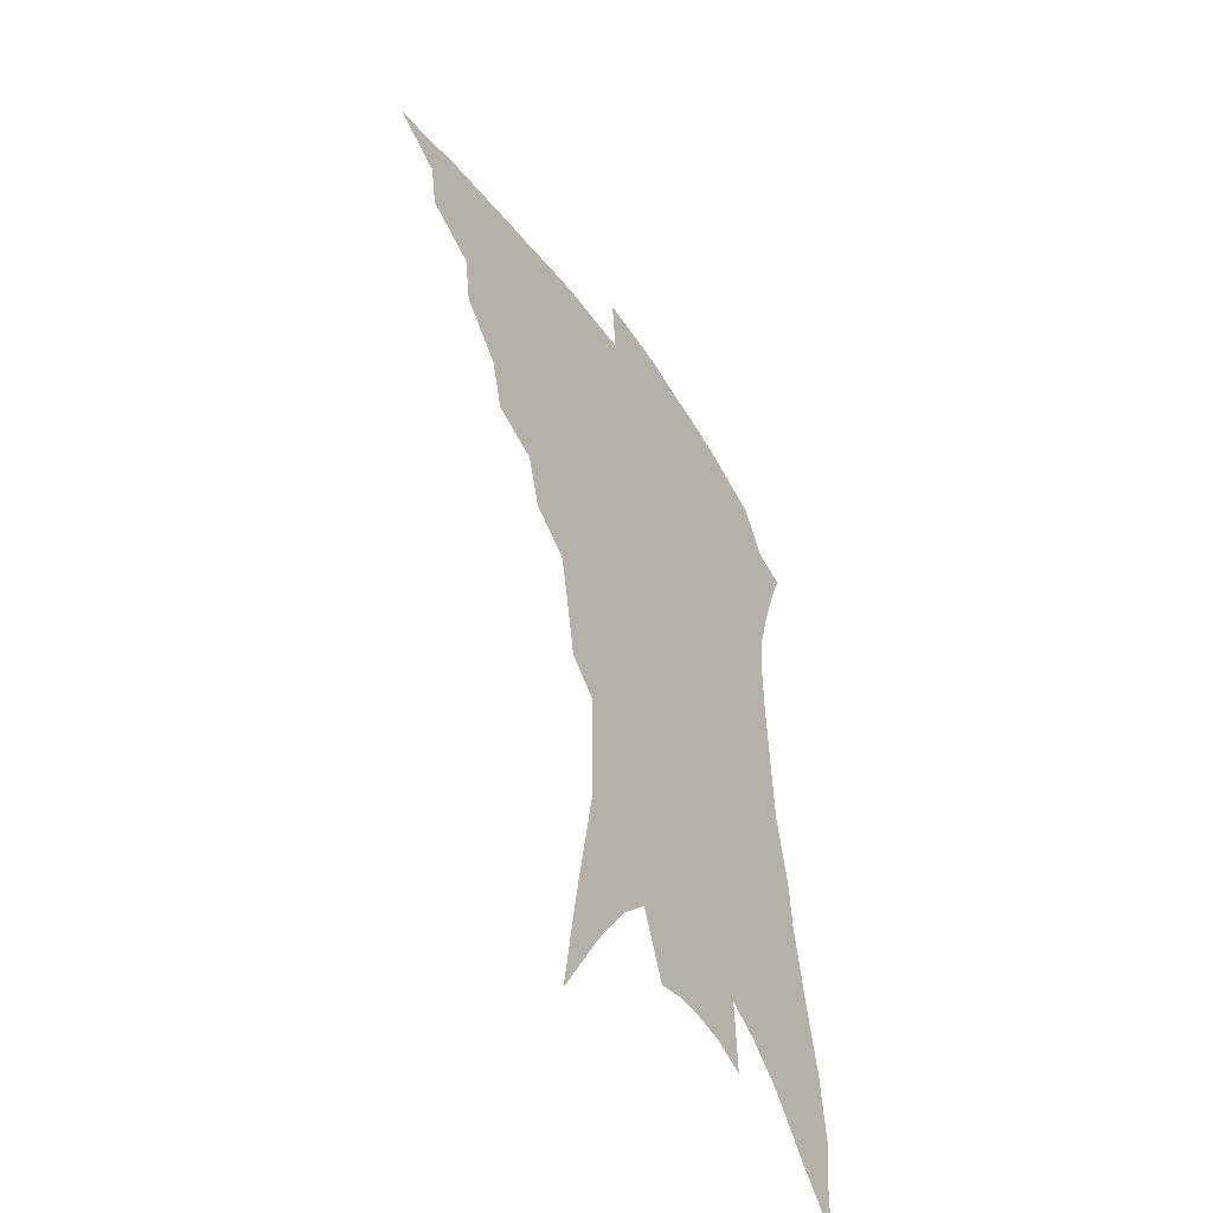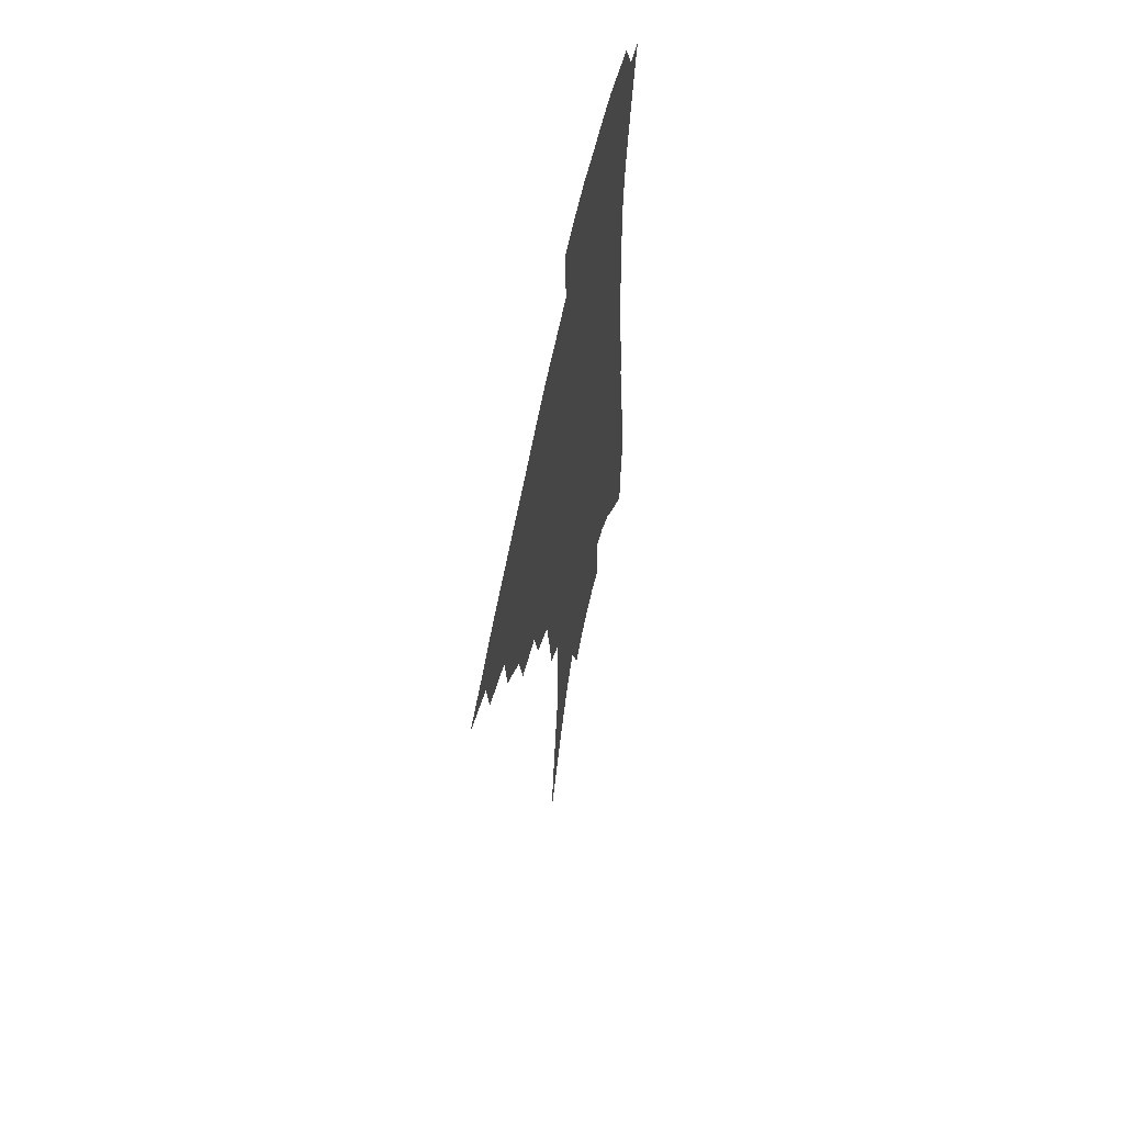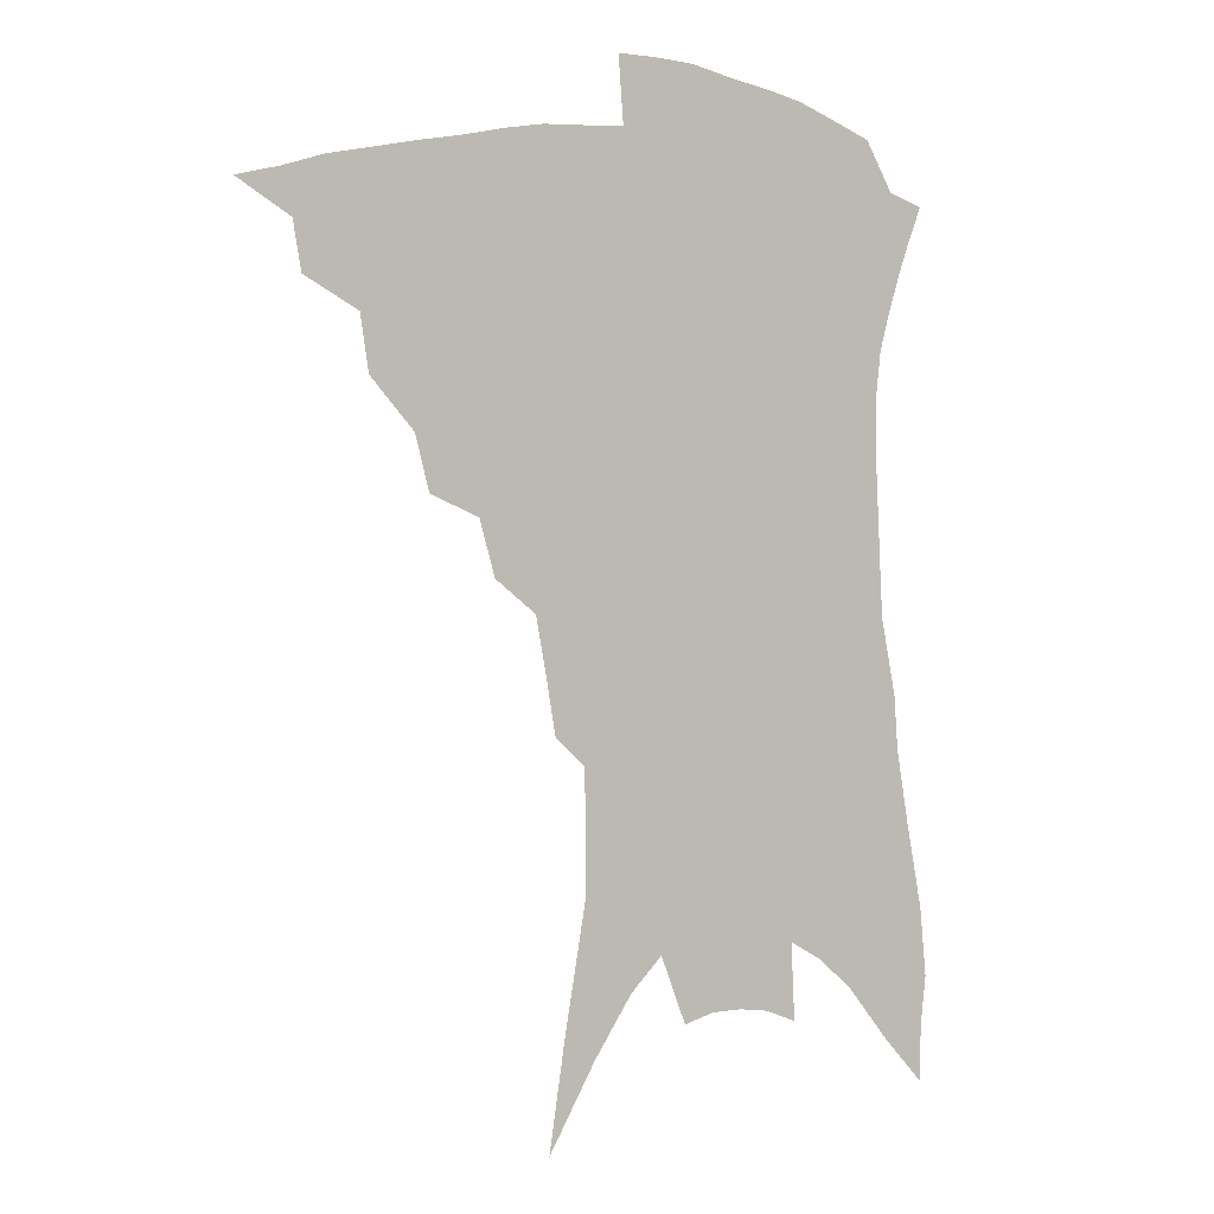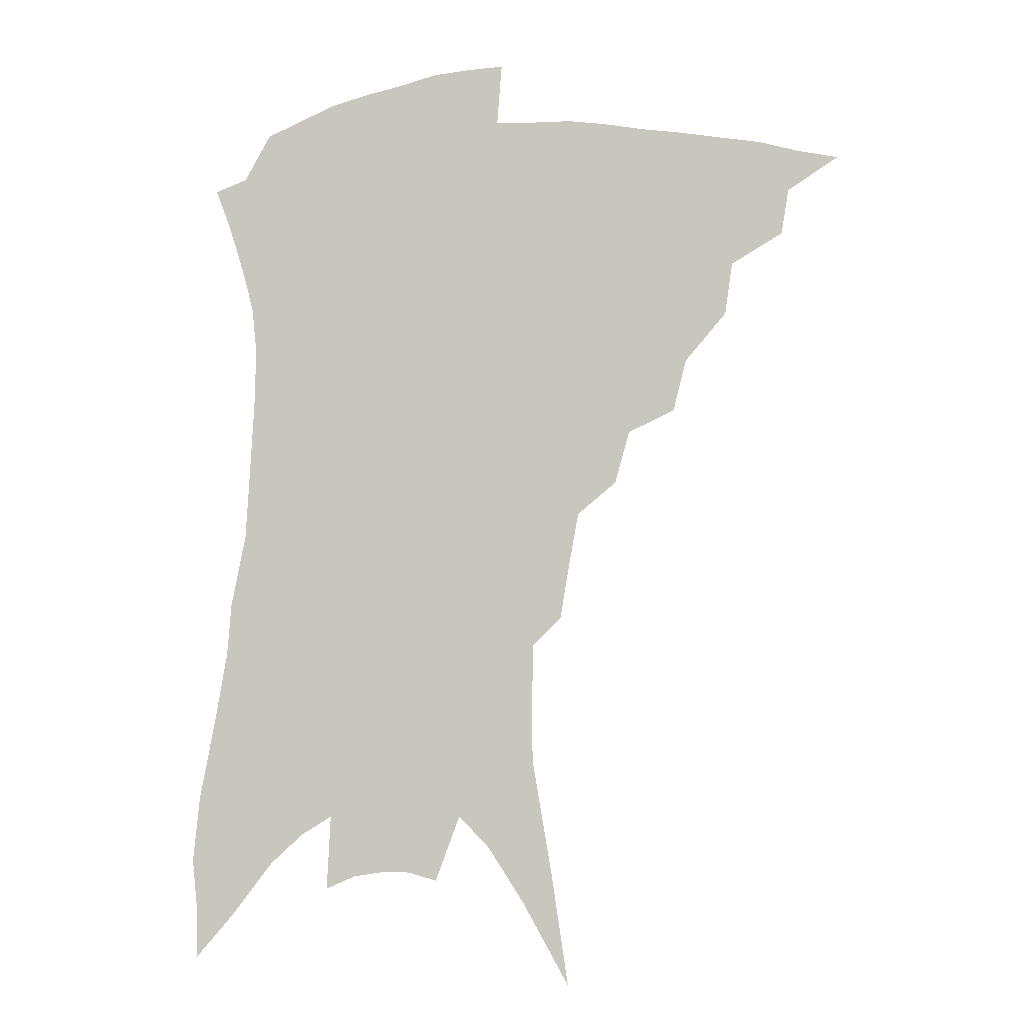
<metadata>
{"format":"obj","ext":"obj","renderer":"f3d","projection":"perspective","resolution":1024,"background":"white","views":[{"elev":-49.5,"azim":-57.0,"up":"+Y"},{"elev":62.0,"azim":-78.4,"up":"+Y"},{"elev":3.3,"azim":-28.3,"up":"+Y"},{"elev":-7.9,"azim":-167.8,"up":"+Y"}]}
</metadata>
<code>
v 449 371.9 0
v 469.6 344.7 0
v 466.9 360.7 0
v 463.3 375.2 0
v 490.4 316.1 0
v 487.7 334.4 0
v 484.5 350.1 0
v 480.9 364.2 0
v 477.4 379.5 0
v 509.6 281.3 0
v 505 299.3 0
v 504.6 324.9 0
v 501.6 340.1 0
v 498.2 353.8 0
v 494.8 367.8 0
v 491.8 382.2 0
v 531.2 255.5 0
v 526 273.8 0
v 522.1 294.1 0
v 520.7 316.2 0
v 517.5 329.7 0
v 514.7 343.5 0
v 512 357 0
v 509.3 370.5 0
v 506.1 384.9 0
v 551.5 206.5 0
v 548.6 223.8 0
v 544.9 244.3 0
v 540.5 266.7 0
v 537.2 286.5 0
v 534.4 303.2 0
v 532.7 320.7 0
v 530.2 333.6 0
v 527.6 346.4 0
v 525.2 359.6 0
v 522.8 373.1 0
v 520.2 387.2 0
v 549.2 76.51 0
v 554.7 113.3 0
v 561.8 155.3 0
v 562.1 174.9 0
v 561.6 197 0
v 559.6 216.5 0
v 556.9 237.3 0
v 553.3 253.8 0
v 550.6 277.2 0
v 548 292.7 0
v 546 308.4 0
v 544.4 323.4 0
v 542.6 336.4 0
v 540.3 348.8 0
v 538.3 361.8 0
v 536.4 375.3 0
v 534.1 390 0
v 565.2 105 0
v 569.7 139.9 0
v 571.2 164 0
v 571.2 186.9 0
v 570.4 210.5 0
v 568.1 228.7 0
v 565.2 243.1 0
v 562.8 264.9 0
v 560.5 281.3 0
v 558.8 298 0
v 557.6 313.3 0
v 556.3 326.6 0
v 555.1 338.7 0
v 553.9 351.1 0
v 551.4 363.7 0
v 550.3 376.7 0
v 547.7 392.1 0
v 578 124.6 0
v 580.7 154.1 0
v 580.5 174.2 0
v 579.8 197.2 0
v 578.8 218.1 0
v 576.5 235 0
v 574.2 251.9 0
v 572.4 271.9 0
v 570.8 287.6 0
v 569.5 302 0
v 568.5 315.3 0
v 567.3 327.4 0
v 568 341.9 0
v 566.5 352.9 0
v 565.8 364.8 0
v 563.6 378.1 0
v 561.7 392.5 0
v 588.8 135.6 0
v 590.1 161.6 0
v 589.3 183.8 0
v 587.7 201.5 0
v 587.3 221.9 0
v 584.9 240.6 0
v 583.3 256.5 0
v 581.9 277.1 0
v 580.6 289.5 0
v 579.9 304.3 0
v 579.8 318.9 0
v 579 330.2 0
v 578.9 342.1 0
v 578.3 353.7 0
v 577.8 365.7 0
v 576.9 378.1 0
v 575.1 393.1 0
v 573.4 415.1 0
v 597.4 112.8 0
v 598.8 142.6 0
v 598.8 163.7 0
v 597.6 185.2 0
v 597.1 191.9 0
v 595.2 225.2 0
v 593.7 239.5 0
v 592.2 262.8 0
v 591.2 278.1 0
v 590.6 293.3 0
v 590.1 306.6 0
v 590.2 320.3 0
v 590.5 332.3 0
v 590.2 342.8 0
v 590.4 354.5 0
v 590 366.3 0
v 589.2 379.3 0
v 588 395.1 0
v 586.5 414.7 0
v 607.6 115.6 0
v 608.1 143.4 0
v 607.6 167.1 0
v 606.6 185.9 0
v 605.7 209.5 0
v 603.5 228.8 0
v 602.4 244.7 0
v 601.1 263 0
v 600.4 279.4 0
v 600.1 293.2 0
v 600 305.7 0
v 600.4 319.8 0
v 600.8 331.7 0
v 601.6 343.4 0
v 601.9 354.5 0
v 602.2 366 0
v 601.7 379.2 0
v 601.2 394.2 0
v 599.7 413.6 0
v 617.7 115.6 0
v 617.4 143.1 0
v 616.3 168.2 0
v 615.2 189.8 0
v 613.9 210.2 0
v 612.3 227 0
v 610.9 247.9 0
v 610.2 262.5 0
v 609.5 279.3 0
v 609.4 293.5 0
v 609.9 307.4 0
v 610.5 320 0
v 611.5 332.4 0
v 612.4 343.2 0
v 613.3 354 0
v 614 365.5 0
v 614.4 377.8 0
v 614.6 391.3 0
v 613.2 410.3 0
v 627.9 114.1 0
v 627.3 138.1 0
v 625.5 165.9 0
v 623.9 188.6 0
v 622.4 209.8 0
v 620.6 230.2 0
v 620.1 244.7 0
v 618.9 263.1 0
v 618.6 278.4 0
v 618.6 293.4 0
v 619.3 305.9 0
v 620.2 319.3 0
v 621.4 331.4 0
v 622.8 341.9 0
v 624.9 353.3 0
v 626.3 364 0
v 626.7 376 0
v 627.3 389 0
v 626.2 407.7 0
v 638.3 109.7 0
v 637.1 135.6 0
v 635.1 161.9 0
v 632.5 189.2 0
v 631.3 207.1 0
v 630 225.2 0
v 629 242.4 0
v 628.2 259.4 0
v 628 274.4 0
v 628 289.8 0
v 628.5 304.3 0
v 629.6 319.6 0
v 631.2 329.8 0
v 632.7 339.9 0
v 635.5 352.4 0
v 637.3 362.5 0
v 638.7 373.4 0
v 640.2 384.8 0
v 639 404.5 0
v 647.8 129.2 0
v 645.5 154.9 0
v 642.8 180.7 0
v 640.8 202.1 0
v 638.9 222.4 0
v 638.1 238.9 0
v 637.5 255.1 0
v 637.6 269.2 0
v 637 287.3 0
v 637.4 303.2 0
v 638.8 315.9 0
v 640.6 328.3 0
v 642.8 339.1 0
v 645.3 350.3 0
v 647.7 360.6 0
v 649.8 371.2 0
v 651.4 382.6 0
v 651.9 399.3 0
v 659.4 118.7 0
v 657.3 143.4 0
v 653.7 171 0
v 652.5 190.3 0
v 649.3 213.9 0
v 648.1 232 0
v 647.2 249.1 0
v 646.7 265.2 0
v 646.2 282.3 0
v 646.5 298.5 0
v 648 311.3 0
v 649.5 326.1 0
v 652.2 336.4 0
v 655 348.1 0
v 657.8 358.3 0
v 660.7 368.7 0
v 662.7 380.5 0
v 664.6 393.9 0
v 673.9 100.2 0
v 671.1 126.7 0
v 667.1 155 0
v 664.9 177.3 0
v 661.3 201.6 0
v 660 220 0
v 659.6 236.4 0
v 657.5 256.2 0
v 656 275.2 0
v 656.5 290.3 0
v 657.1 305.6 0
v 658.2 321.2 0
v 661.3 331.9 0
v 664.2 345.1 0
v 667.9 355.1 0
v 671.3 365.9 0
v 673.9 377.4 0
v 687.7 84.46 0
v 688.1 103.3 0
v 689.8 119.6 0
v 687.6 142.7 0
v 682.2 171 0
v 678 195.5 0
v 676.6 213.7 0
v 671.6 239.5 0
v 670.6 256.6 0
v 669.7 274 0
v 668.8 292.4 0
v 668.6 310.6 0
v 670.2 325.9 0
v 673.5 338.5 0
v 677.6 351.9 0
v 681.4 362.9 0
v 685.4 373.3 0
v 721 391 0
f 3 4 1
f 6 7 2
f 2 7 3
f 7 8 3
f 3 8 4
f 8 9 4
f 11 12 5
f 5 12 6
f 12 13 6
f 6 13 7
f 13 14 7
f 7 14 8
f 14 15 8
f 8 15 9
f 15 16 9
f 18 19 10
f 10 19 11
f 19 20 11
f 11 20 12
f 20 21 12
f 12 21 13
f 21 22 13
f 13 22 14
f 22 23 14
f 14 23 15
f 23 24 15
f 15 24 16
f 24 25 16
f 28 29 17
f 17 29 18
f 29 30 18
f 18 30 19
f 30 31 19
f 19 31 20
f 31 32 20
f 20 32 21
f 32 33 21
f 21 33 22
f 33 34 22
f 22 34 23
f 34 35 23
f 23 35 24
f 35 36 24
f 24 36 25
f 36 37 25
f 42 43 26
f 26 43 27
f 43 44 27
f 27 44 28
f 44 45 28
f 28 45 29
f 45 46 29
f 29 46 30
f 46 47 30
f 30 47 31
f 47 48 31
f 31 48 32
f 48 49 32
f 32 49 33
f 49 50 33
f 33 50 34
f 50 51 34
f 34 51 35
f 51 52 35
f 35 52 36
f 52 53 36
f 36 53 37
f 53 54 37
f 38 55 39
f 55 56 39
f 39 56 40
f 56 57 40
f 40 57 41
f 57 58 41
f 41 58 42
f 58 59 42
f 42 59 43
f 59 60 43
f 43 60 44
f 60 61 44
f 44 61 45
f 61 62 45
f 45 62 46
f 62 63 46
f 46 63 47
f 63 64 47
f 47 64 48
f 64 65 48
f 48 65 49
f 65 66 49
f 49 66 50
f 66 67 50
f 50 67 51
f 67 68 51
f 51 68 52
f 68 69 52
f 52 69 53
f 69 70 53
f 53 70 54
f 70 71 54
f 55 72 56
f 72 73 56
f 56 73 57
f 73 74 57
f 57 74 58
f 74 75 58
f 58 75 59
f 75 76 59
f 59 76 60
f 76 77 60
f 60 77 61
f 77 78 61
f 61 78 62
f 78 79 62
f 62 79 63
f 79 80 63
f 63 80 64
f 80 81 64
f 64 81 65
f 81 82 65
f 65 82 66
f 82 83 66
f 66 83 67
f 83 84 67
f 67 84 68
f 84 85 68
f 68 85 69
f 85 86 69
f 69 86 70
f 86 87 70
f 70 87 71
f 87 88 71
f 72 89 73
f 89 90 73
f 73 90 74
f 90 91 74
f 74 91 75
f 91 92 75
f 75 92 76
f 92 93 76
f 76 93 77
f 93 94 77
f 77 94 78
f 94 95 78
f 78 95 79
f 95 96 79
f 79 96 80
f 96 97 80
f 80 97 81
f 97 98 81
f 81 98 82
f 98 99 82
f 82 99 83
f 99 100 83
f 83 100 84
f 100 101 84
f 84 101 85
f 101 102 85
f 85 102 86
f 102 103 86
f 86 103 87
f 103 104 87
f 87 104 88
f 104 105 88
f 107 108 89
f 89 108 90
f 108 109 90
f 90 109 91
f 109 110 91
f 91 110 92
f 110 111 92
f 92 111 93
f 111 112 93
f 93 112 94
f 112 113 94
f 94 113 95
f 113 114 95
f 95 114 96
f 114 115 96
f 96 115 97
f 115 116 97
f 97 116 98
f 116 117 98
f 98 117 99
f 117 118 99
f 99 118 100
f 118 119 100
f 100 119 101
f 119 120 101
f 101 120 102
f 120 121 102
f 102 121 103
f 121 122 103
f 103 122 104
f 122 123 104
f 104 123 105
f 123 124 105
f 105 124 106
f 124 125 106
f 107 126 108
f 126 127 108
f 108 127 109
f 127 128 109
f 109 128 110
f 128 129 110
f 110 129 111
f 129 130 111
f 111 130 112
f 130 131 112
f 112 131 113
f 131 132 113
f 113 132 114
f 132 133 114
f 114 133 115
f 133 134 115
f 115 134 116
f 134 135 116
f 116 135 117
f 135 136 117
f 117 136 118
f 136 137 118
f 118 137 119
f 137 138 119
f 119 138 120
f 138 139 120
f 120 139 121
f 139 140 121
f 121 140 122
f 140 141 122
f 122 141 123
f 141 142 123
f 123 142 124
f 142 143 124
f 124 143 125
f 143 144 125
f 126 145 127
f 145 146 127
f 127 146 128
f 146 147 128
f 128 147 129
f 147 148 129
f 129 148 130
f 148 149 130
f 130 149 131
f 149 150 131
f 131 150 132
f 150 151 132
f 132 151 133
f 151 152 133
f 133 152 134
f 152 153 134
f 134 153 135
f 153 154 135
f 135 154 136
f 154 155 136
f 136 155 137
f 155 156 137
f 137 156 138
f 156 157 138
f 138 157 139
f 157 158 139
f 139 158 140
f 158 159 140
f 140 159 141
f 159 160 141
f 141 160 142
f 160 161 142
f 142 161 143
f 161 162 143
f 143 162 144
f 162 163 144
f 145 164 146
f 164 165 146
f 146 165 147
f 165 166 147
f 147 166 148
f 166 167 148
f 148 167 149
f 167 168 149
f 149 168 150
f 168 169 150
f 150 169 151
f 169 170 151
f 151 170 152
f 170 171 152
f 152 171 153
f 171 172 153
f 153 172 154
f 172 173 154
f 154 173 155
f 173 174 155
f 155 174 156
f 174 175 156
f 156 175 157
f 175 176 157
f 157 176 158
f 176 177 158
f 158 177 159
f 177 178 159
f 159 178 160
f 178 179 160
f 160 179 161
f 179 180 161
f 161 180 162
f 180 181 162
f 162 181 163
f 181 182 163
f 164 183 165
f 183 184 165
f 165 184 166
f 184 185 166
f 166 185 167
f 185 186 167
f 167 186 168
f 186 187 168
f 168 187 169
f 187 188 169
f 169 188 170
f 188 189 170
f 170 189 171
f 189 190 171
f 171 190 172
f 190 191 172
f 172 191 173
f 191 192 173
f 173 192 174
f 192 193 174
f 174 193 175
f 193 194 175
f 175 194 176
f 194 195 176
f 176 195 177
f 195 196 177
f 177 196 178
f 196 197 178
f 178 197 179
f 197 198 179
f 179 198 180
f 198 199 180
f 180 199 181
f 199 200 181
f 181 200 182
f 200 201 182
f 184 202 185
f 202 203 185
f 185 203 186
f 203 204 186
f 186 204 187
f 204 205 187
f 187 205 188
f 205 206 188
f 188 206 189
f 206 207 189
f 189 207 190
f 207 208 190
f 190 208 191
f 208 209 191
f 191 209 192
f 209 210 192
f 192 210 193
f 210 211 193
f 193 211 194
f 211 212 194
f 194 212 195
f 212 213 195
f 195 213 196
f 213 214 196
f 196 214 197
f 214 215 197
f 197 215 198
f 215 216 198
f 198 216 199
f 216 217 199
f 199 217 200
f 217 218 200
f 200 218 201
f 218 219 201
f 202 220 203
f 220 221 203
f 203 221 204
f 221 222 204
f 204 222 205
f 222 223 205
f 205 223 206
f 223 224 206
f 206 224 207
f 224 225 207
f 207 225 208
f 225 226 208
f 208 226 209
f 226 227 209
f 209 227 210
f 227 228 210
f 210 228 211
f 228 229 211
f 211 229 212
f 229 230 212
f 212 230 213
f 230 231 213
f 213 231 214
f 231 232 214
f 214 232 215
f 232 233 215
f 215 233 216
f 233 234 216
f 216 234 217
f 234 235 217
f 217 235 218
f 235 236 218
f 218 236 219
f 236 237 219
f 220 238 221
f 238 239 221
f 221 239 222
f 239 240 222
f 222 240 223
f 240 241 223
f 223 241 224
f 241 242 224
f 224 242 225
f 242 243 225
f 225 243 226
f 243 244 226
f 226 244 227
f 244 245 227
f 227 245 228
f 245 246 228
f 228 246 229
f 246 247 229
f 229 247 230
f 247 248 230
f 230 248 231
f 248 249 231
f 231 249 232
f 249 250 232
f 232 250 233
f 250 251 233
f 233 251 234
f 251 252 234
f 234 252 235
f 252 253 235
f 235 253 236
f 253 254 236
f 236 254 237
f 238 255 239
f 255 256 239
f 239 256 240
f 256 257 240
f 240 257 241
f 257 258 241
f 241 258 242
f 258 259 242
f 242 259 243
f 259 260 243
f 243 260 244
f 260 261 244
f 244 261 245
f 261 262 245
f 245 262 246
f 262 263 246
f 246 263 247
f 263 264 247
f 247 264 248
f 264 265 248
f 248 265 249
f 265 266 249
f 249 266 250
f 266 267 250
f 250 267 251
f 267 268 251
f 251 268 252
f 268 269 252
f 252 269 253
f 269 270 253
f 253 270 254
f 270 271 254

</code>
